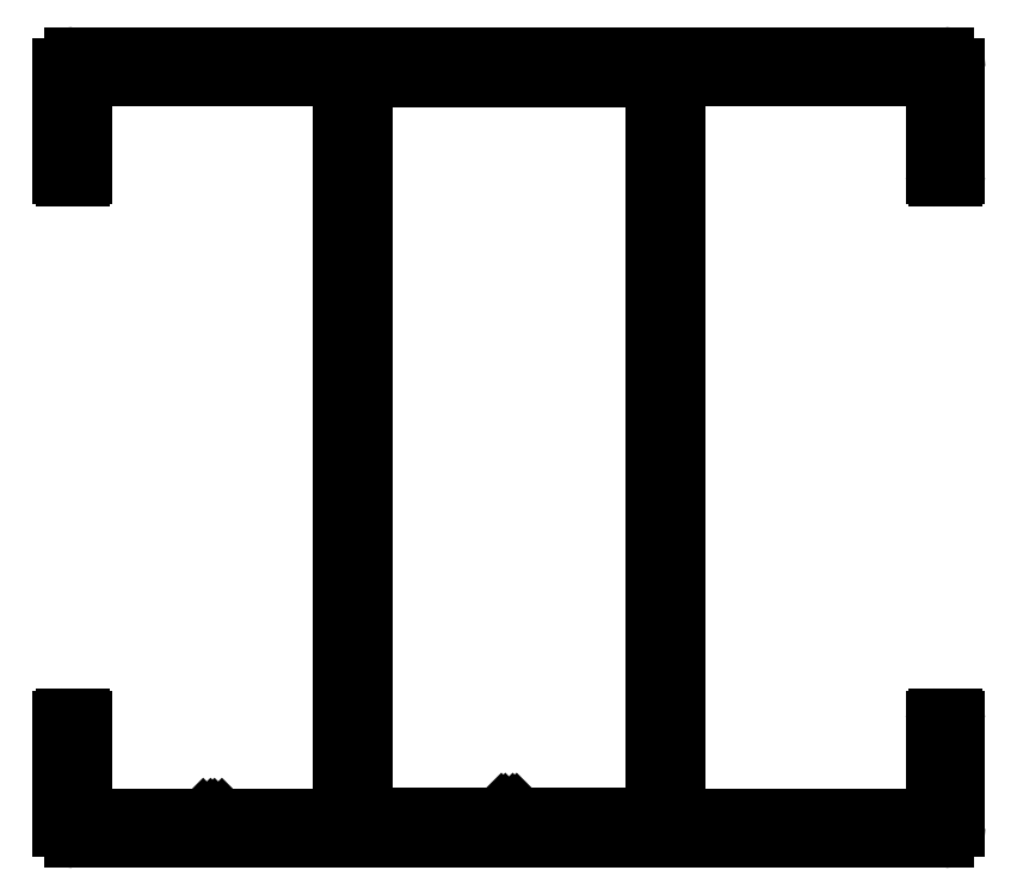
<metadata>
{"format":"dxf","ext":"dxf","renderer":"ezdxf+matplotlib","layout":"modelspace","background":"white","min_lineweight":24,"dpi":150}
</metadata>
<code>
0
SECTION
2
ENTITIES
0
LINE
8
0
10
2688
20
1314
30
0
11
2677
21
1314
31
0
0
ARC
8
0
10
2677
20
1315
30
0
40
1
50
180
51
270
0
LINE
8
0
10
2676
20
1315
30
0
11
2676
21
1380
31
0
0
ARC
8
0
10
2677
20
1380
30
0
40
1
50
90
51
180
0
LINE
8
0
10
2677
20
1381
30
0
11
2701
21
1381
31
0
0
ARC
8
0
10
2701
20
1380
30
0
40
1
50
0
51
90
0
LINE
8
0
10
2702
20
1380
30
0
11
2702
21
1315
31
0
0
ARC
8
0
10
2701
20
1315
30
0
40
1
50
270
51
6.475e-12
0
LINE
8
0
10
2701
20
1314
30
0
11
2690
21
1314
31
0
0
ARC
8
0
10
2690
20
1315
30
0
40
0.25
50
225
51
270
0
LINE
8
0
10
2689
20
1315
30
0
11
2689
21
1315
31
0
0
ARC
8
0
10
2689
20
1314
30
0
40
0.25
50
45
51
135
0
LINE
8
0
10
2689
20
1315
30
0
11
2689
21
1315
31
0
0
ARC
8
0
10
2689
20
1315
30
0
40
0.25
50
225
51
315
0
LINE
8
0
10
2688
20
1315
30
0
11
2688
21
1315
31
0
0
ARC
8
0
10
2688
20
1314
30
0
40
0.25
50
45
51
135
0
LINE
8
0
10
2688
20
1315
30
0
11
2688
21
1315
31
0
0
ARC
8
0
10
2688
20
1315
30
0
40
0.25
50
270
51
315
0
ARC
8
0
10
2652
20
1379
30
0
40
2
50
90
51
180
0
LINE
8
0
10
2652
20
1381
30
0
11
2672
21
1381
31
0
0
ARC
8
0
10
2672
20
1379
30
0
40
2
50
0
51
90
0
LINE
8
0
10
2674
20
1379
30
0
11
2674
21
1316
31
0
0
ARC
8
0
10
2672
20
1316
30
0
40
2
50
270
51
0
0
LINE
8
0
10
2672
20
1314
30
0
11
2663
21
1314
31
0
0
ARC
8
0
10
2663
20
1314
30
0
40
0.25
50
90
51
135
0
LINE
8
0
10
2663
20
1314
30
0
11
2663
21
1314
31
0
0
ARC
8
0
10
2663
20
1314
30
0
40
0.25
50
225
51
315
0
LINE
8
0
10
2662
20
1314
30
0
11
2662
21
1314
31
0
0
ARC
8
0
10
2662
20
1314
30
0
40
0.25
50
45
51
135
0
LINE
8
0
10
2662
20
1314
30
0
11
2662
21
1314
31
0
0
ARC
8
0
10
2662
20
1314
30
0
40
0.25
50
225
51
315
0
LINE
8
0
10
2661
20
1314
30
0
11
2661
21
1314
31
0
0
ARC
8
0
10
2661
20
1314
30
0
40
0.25
50
45
51
90
0
LINE
8
0
10
2661
20
1314
30
0
11
2652
21
1314
31
0
0
ARC
8
0
10
2652
20
1316
30
0
40
2
50
180
51
270
0
LINE
8
0
10
2650
20
1316
30
0
11
2650
21
1323
31
0
0
ARC
8
0
10
2650
20
1323
30
0
40
0.25
50
0
51
90
0
LINE
8
0
10
2650
20
1323
30
0
11
2649
21
1323
31
0
0
ARC
8
0
10
2649
20
1323
30
0
40
0.25
50
90
51
180
0
LINE
8
0
10
2649
20
1323
30
0
11
2649
21
1314
31
0
0
ARC
8
0
10
2650
20
1314
30
0
40
1
50
180
51
270
0
LINE
8
0
10
2650
20
1313
30
0
11
2728
21
1313
31
0
0
ARC
8
0
10
2728
20
1314
30
0
40
1
50
270
51
360
0
LINE
8
0
10
2729
20
1314
30
0
11
2729
21
1323
31
0
0
ARC
8
0
10
2728
20
1323
30
0
40
0.25
50
0
51
90
0
LINE
8
0
10
2728
20
1323
30
0
11
2727
21
1323
31
0
0
ARC
8
0
10
2727
20
1323
30
0
40
0.25
50
90
51
180
0
LINE
8
0
10
2727
20
1323
30
0
11
2727
21
1316
31
0
0
ARC
8
0
10
2725
20
1316
30
0
40
2
50
270
51
3.277e-12
0
LINE
8
0
10
2725
20
1314
30
0
11
2706
21
1314
31
0
0
ARC
8
0
10
2706
20
1316
30
0
40
2
50
180
51
270
0
LINE
8
0
10
2704
20
1316
30
0
11
2704
21
1379
31
0
0
ARC
8
0
10
2706
20
1379
30
0
40
2
50
90
51
180
0
LINE
8
0
10
2706
20
1381
30
0
11
2725
21
1381
31
0
0
ARC
8
0
10
2725
20
1379
30
0
40
2
50
0
51
90
0
LINE
8
0
10
2727
20
1379
30
0
11
2727
21
1372
31
0
0
ARC
8
0
10
2727
20
1372
30
0
40
0.25
50
180
51
270
0
LINE
8
0
10
2727
20
1372
30
0
11
2728
21
1372
31
0
0
ARC
8
0
10
2728
20
1372
30
0
40
0.25
50
270
51
2.606e-11
0
LINE
8
0
10
2729
20
1372
30
0
11
2729
21
1382
31
0
0
ARC
8
0
10
2728
20
1382
30
0
40
1
50
1.954e-11
51
90
0
LINE
8
0
10
2728
20
1383
30
0
11
2650
21
1383
31
0
0
ARC
8
0
10
2650
20
1382
30
0
40
1
50
90
51
180
0
LINE
8
0
10
2649
20
1382
30
0
11
2649
21
1372
31
0
0
ARC
8
0
10
2649
20
1372
30
0
40
0.25
50
180
51
270
0
LINE
8
0
10
2649
20
1372
30
0
11
2650
21
1372
31
0
0
ARC
8
0
10
2650
20
1372
30
0
40
0.25
50
270
51
1.042e-10
0
LINE
8
0
10
2650
20
1372
30
0
11
2650
21
1379
31
0
0
ENDSEC
0
EOF

</code>
